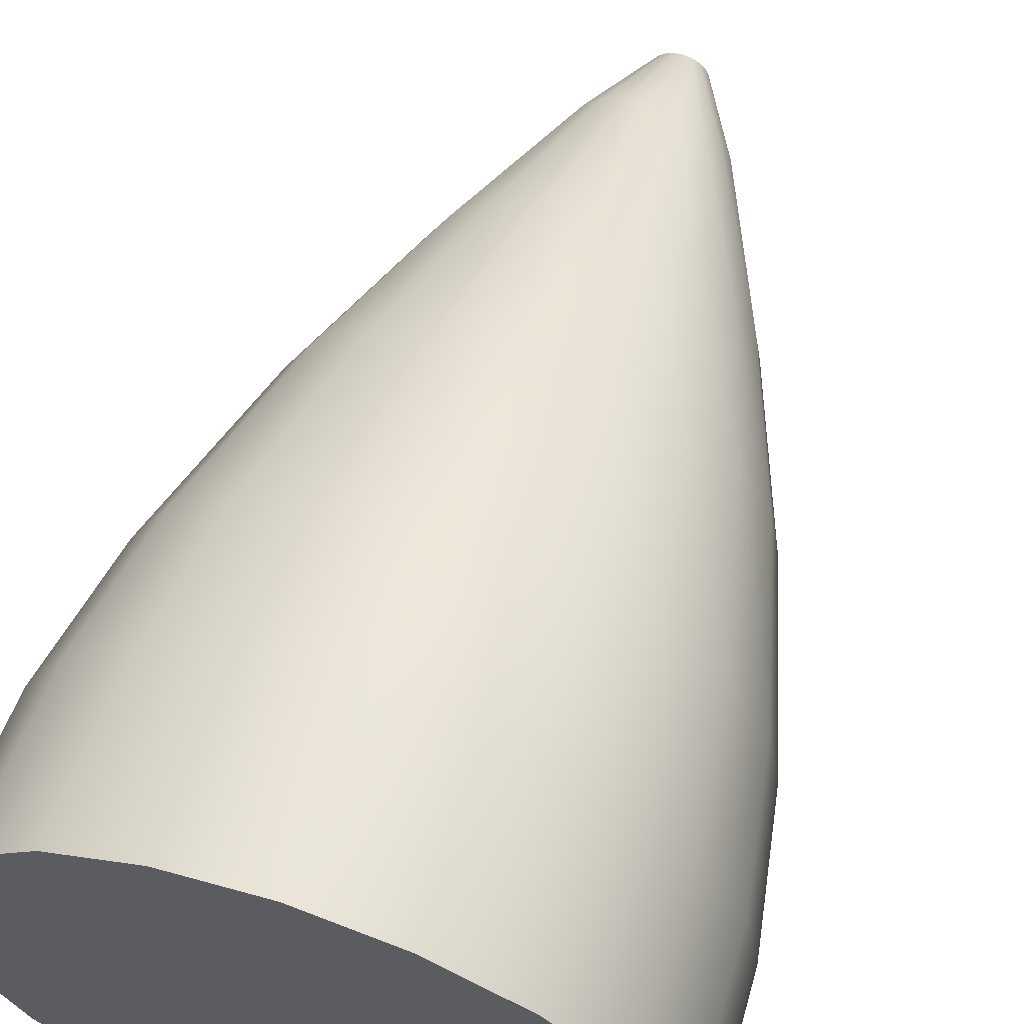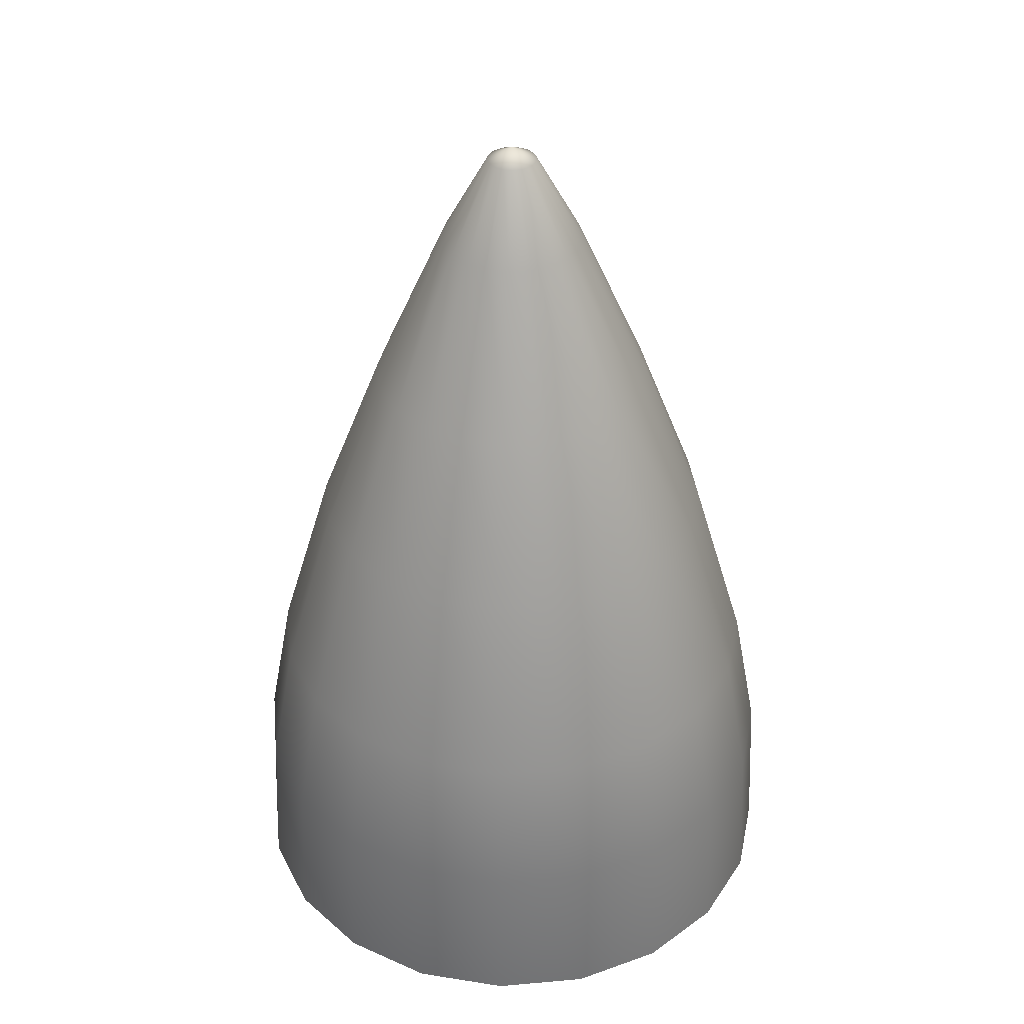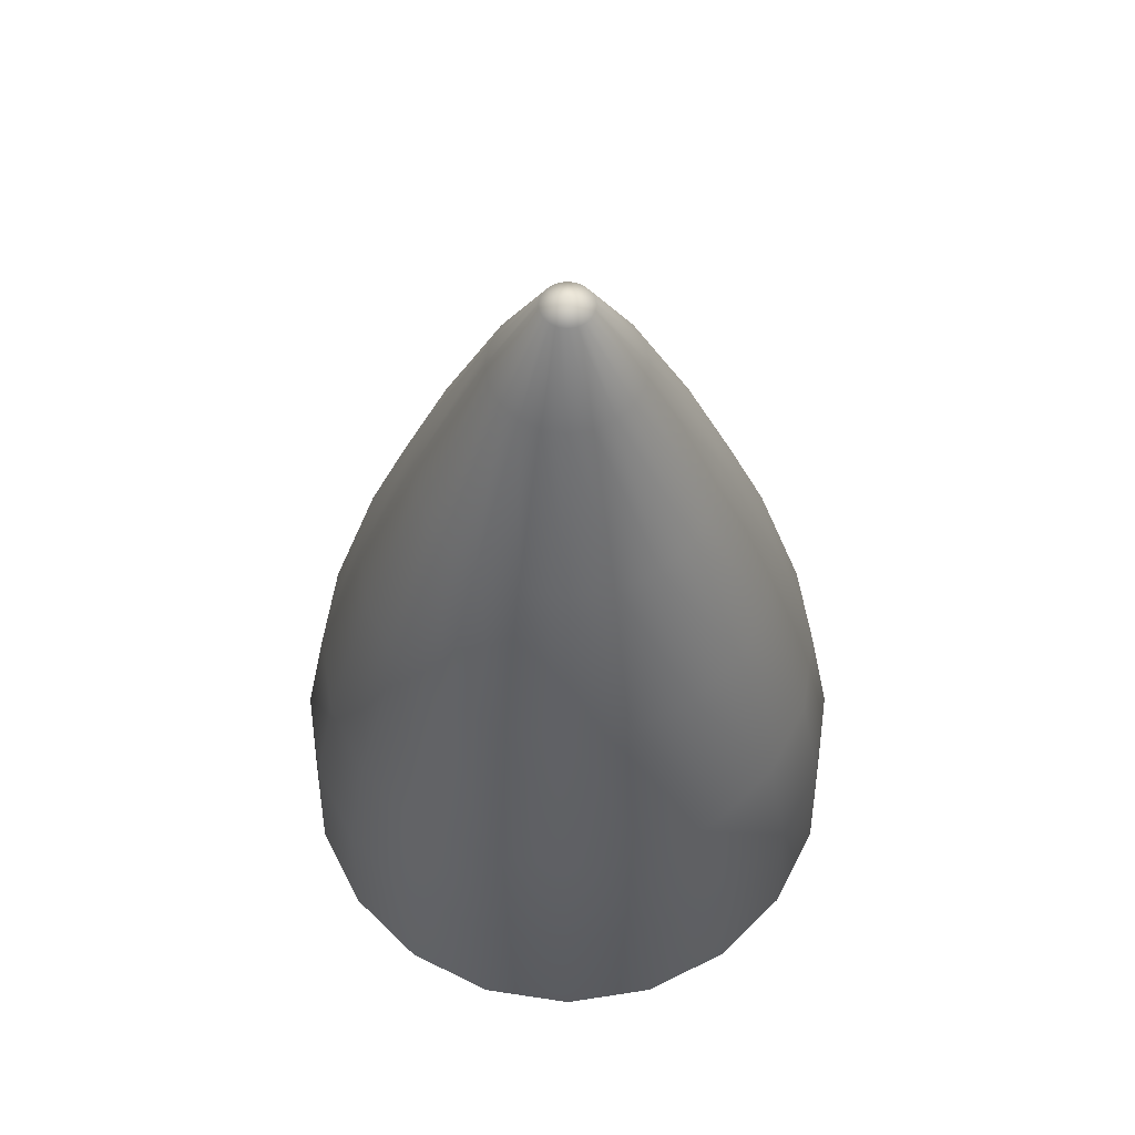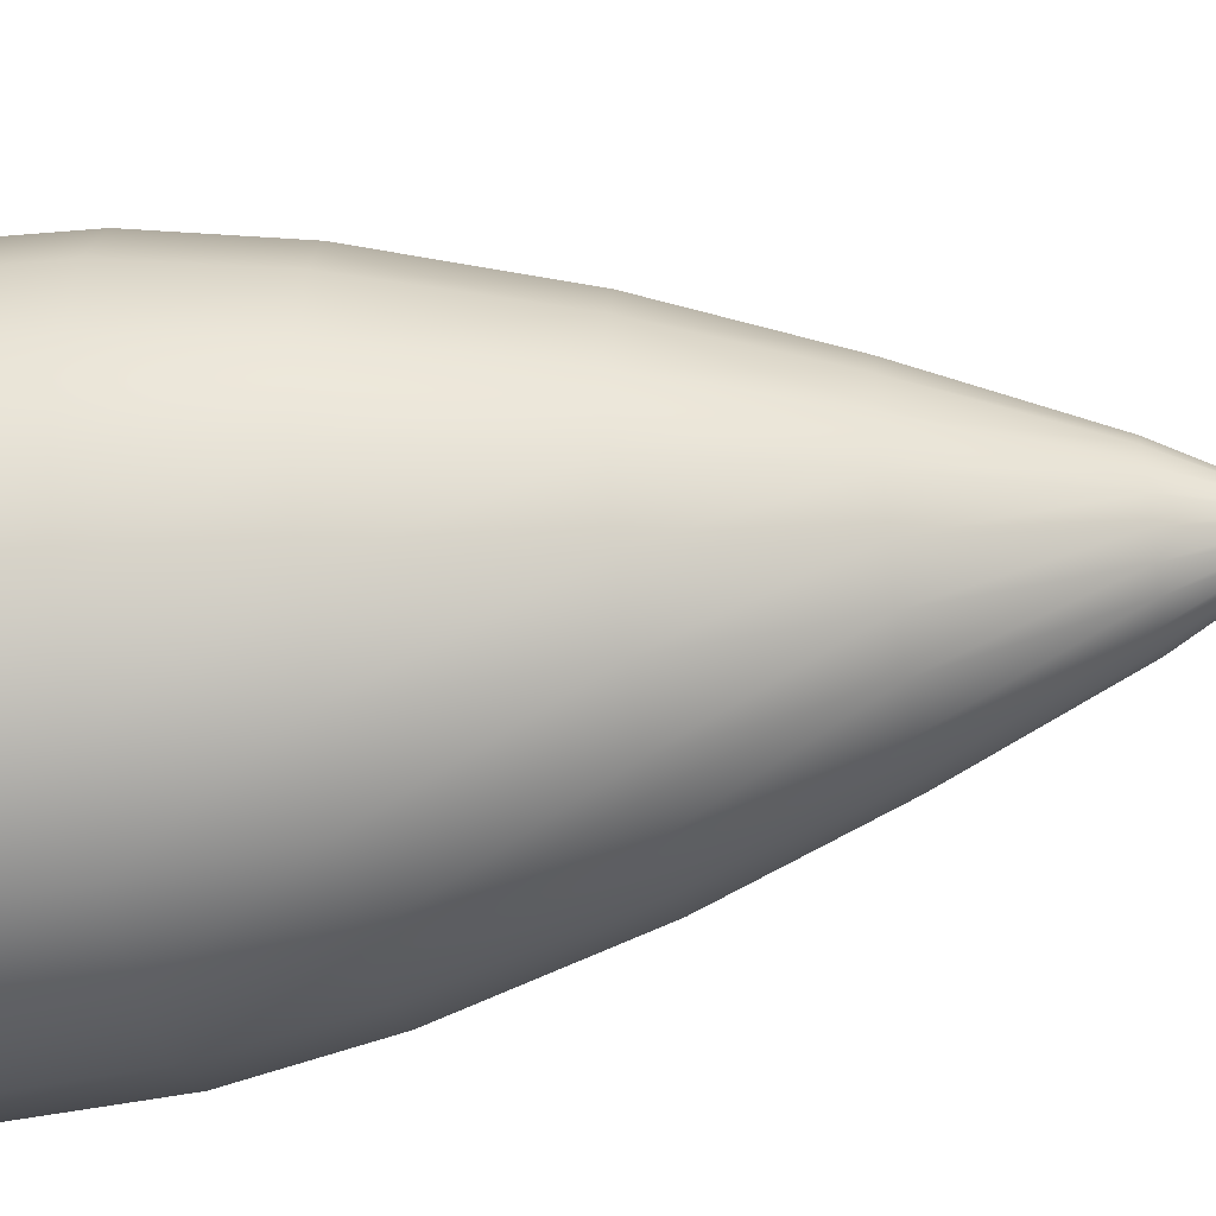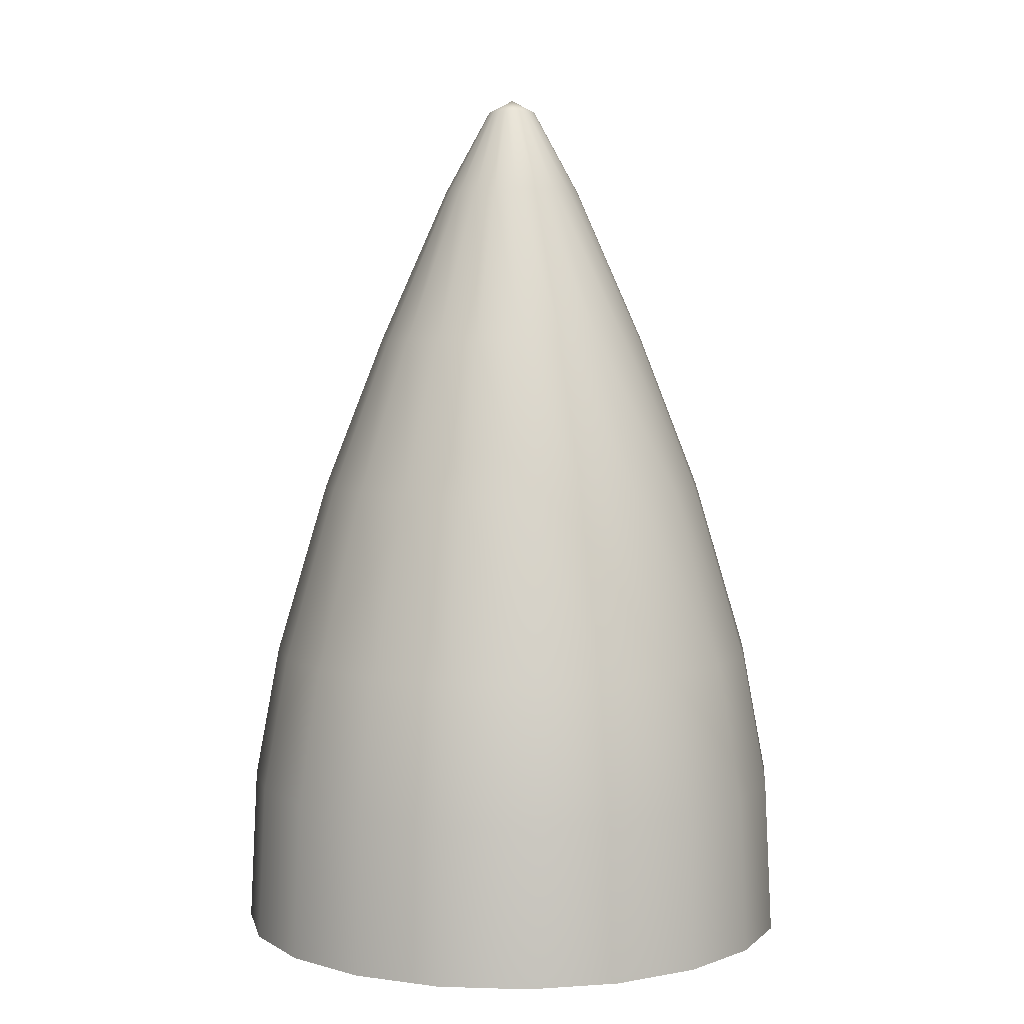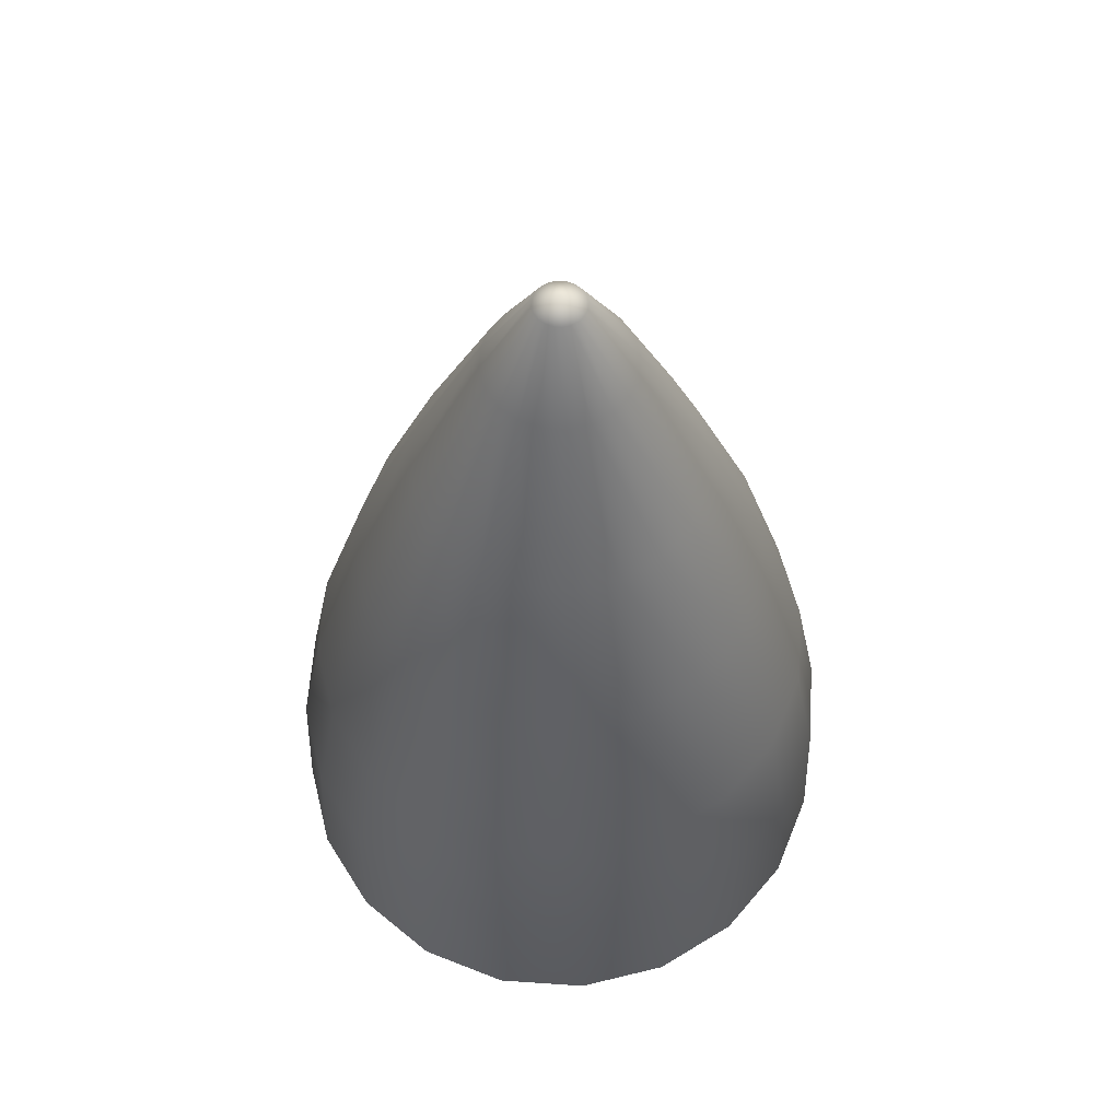
<metadata>
{"format":"obj","ext":"obj","renderer":"f3d","projection":"perspective","resolution":1024,"background":"white","views":[{"elev":62.5,"azim":18.8,"up":"+Z"},{"elev":37.3,"azim":-105.5,"up":"+Y"},{"elev":59.7,"azim":-0.1,"up":"+Y"},{"elev":-45.0,"azim":99.2,"up":"+Z"},{"elev":4.8,"azim":-111.3,"up":"+Y"},{"elev":60.1,"azim":-77.0,"up":"+Y"}]}
</metadata>
<code>
g default
v 0.8757 -1.373 -0.2845
v 0.745 -1.373 -0.5412
v 0.5412 -1.373 -0.745
v 0.2845 -1.373 -0.8757
v -0 -1.373 -0.9208
v -0.2845 -1.373 -0.8757
v -0.5412 -1.373 -0.745
v -0.745 -1.373 -0.5412
v -0.8757 -1.373 -0.2845
v -0.9208 -1.373 -0
v -0.8757 -1.373 0.2845
v -0.745 -1.373 0.5412
v -0.5412 -1.373 0.745
v -0.2845 -1.373 0.8757
v -0 -1.373 0.9208
v 0.2845 -1.373 0.8757
v 0.5412 -1.373 0.745
v 0.745 -1.373 0.5412
v 0.8757 -1.373 0.2845
v 0.9208 -1.373 -0
v 0.8522 -0.8686 -0.2769
v 0.7249 -0.8686 -0.5267
v 0.5267 -0.8686 -0.7249
v 0.2769 -0.8686 -0.8522
v 0 -0.8686 -0.896
v -0.2769 -0.8686 -0.8522
v -0.5267 -0.8686 -0.7249
v -0.7249 -0.8686 -0.5267
v -0.8522 -0.8686 -0.2769
v -0.896 -0.8686 0
v -0.8522 -0.8686 0.2769
v -0.7249 -0.8686 0.5267
v -0.5267 -0.8686 0.7249
v -0.2769 -0.8686 0.8522
v -0 -0.8686 0.896
v 0.2769 -0.8686 0.8522
v 0.5267 -0.8686 0.7249
v 0.7249 -0.8686 0.5267
v 0.8522 -0.8686 0.2769
v 0.896 -0.8686 0
v 0.7752 -0.4323 -0.2519
v 0.6595 -0.4323 -0.4791
v 0.4791 -0.4323 -0.6595
v 0.2519 -0.4323 -0.7752
v 0 -0.4323 -0.8151
v -0.2519 -0.4323 -0.7752
v -0.4791 -0.4323 -0.6595
v -0.6595 -0.4323 -0.4791
v -0.7752 -0.4323 -0.2519
v -0.8151 -0.4323 0
v -0.7752 -0.4323 0.2519
v -0.6595 -0.4323 0.4791
v -0.4791 -0.4323 0.6595
v -0.2519 -0.4323 0.7752
v -0 -0.4323 0.8151
v 0.2519 -0.4323 0.7752
v 0.4791 -0.4323 0.6595
v 0.6595 -0.4323 0.4791
v 0.7752 -0.4323 0.2519
v 0.8151 -0.4323 0
v 0.6136 0.1409 -0.1994
v 0.522 0.1409 -0.3792
v 0.3792 0.1409 -0.522
v 0.1994 0.1409 -0.6136
v 0 0.1409 -0.6452
v -0.1994 0.1409 -0.6136
v -0.3792 0.1409 -0.522
v -0.522 0.1409 -0.3792
v -0.6136 0.1409 -0.1994
v -0.6452 0.1409 0
v -0.6136 0.1409 0.1994
v -0.522 0.1409 0.3792
v -0.3792 0.1409 0.522
v -0.1994 0.1409 0.6136
v -0 0.1409 0.6452
v 0.1994 0.1409 0.6136
v 0.3792 0.1409 0.522
v 0.522 0.1409 0.3792
v 0.6136 0.1409 0.1994
v 0.6452 0.1409 0
v 0.4268 0.6457 -0.1387
v 0.3631 0.6457 -0.2638
v 0.2638 0.6457 -0.3631
v 0.1387 0.6457 -0.4268
v 0 0.6457 -0.4488
v -0.1387 0.6457 -0.4268
v -0.2638 0.6457 -0.3631
v -0.3631 0.6457 -0.2638
v -0.4268 0.6457 -0.1387
v -0.4488 0.6457 0
v -0.4268 0.6457 0.1387
v -0.3631 0.6457 0.2638
v -0.2638 0.6457 0.3631
v -0.1387 0.6457 0.4268
v 0 0.6457 0.4488
v 0.1387 0.6457 0.4268
v 0.2638 0.6457 0.3631
v 0.3631 0.6457 0.2638
v 0.4268 0.6457 0.1387
v 0.4488 0.6457 0
v 0.215 1.15 -0.06986
v 0.1829 1.15 -0.1329
v 0.1329 1.15 -0.1829
v 0.06986 1.15 -0.215
v 0 1.15 -0.2261
v -0.06986 1.15 -0.215
v -0.1329 1.15 -0.1829
v -0.1829 1.15 -0.1329
v -0.215 1.15 -0.06986
v -0.2261 1.15 0
v -0.215 1.15 0.06986
v -0.1829 1.15 0.1329
v -0.1329 1.15 0.1829
v -0.06986 1.15 0.215
v 0 1.15 0.2261
v 0.06986 1.15 0.215
v 0.1329 1.15 0.1829
v 0.1829 1.15 0.1329
v 0.215 1.15 0.06986
v 0.2261 1.15 0
v 0 1.461 0
v 0 1.422 0.07724
v 0.02387 1.422 0.07346
v 0.0454 1.422 0.06249
v 0.06249 1.422 0.0454
v 0.07346 1.422 0.02387
v 0.07724 1.422 0
v 0.07346 1.422 -0.02387
v 0.06249 1.422 -0.0454
v 0.0454 1.422 -0.06249
v 0.02387 1.422 -0.07346
v 0 1.422 -0.07724
v -0.02387 1.422 -0.07346
v -0.0454 1.422 -0.06249
v -0.06249 1.422 -0.0454
v -0.07346 1.422 -0.02387
v -0.07724 1.422 0
v -0.07346 1.422 0.02387
v -0.06249 1.422 0.0454
v -0.0454 1.422 0.06249
v -0.02387 1.422 0.07346
g bullet_silver1
f 1 2 21
f 21 2 22
f 2 3 22
f 22 3 23
f 3 4 23
f 23 4 24
f 4 5 24
f 24 5 25
f 5 6 25
f 25 6 26
f 6 7 26
f 26 7 27
f 7 8 27
f 27 8 28
f 8 9 28
f 28 9 29
f 9 10 29
f 29 10 30
f 10 11 30
f 30 11 31
f 11 12 31
f 31 12 32
f 12 13 32
f 32 13 33
f 13 14 33
f 33 14 34
f 14 15 34
f 34 15 35
f 15 16 35
f 35 16 36
f 16 17 36
f 36 17 37
f 17 18 37
f 37 18 38
f 18 19 38
f 38 19 39
f 19 20 39
f 39 20 40
f 20 1 40
f 40 1 21
f 21 22 41
f 41 22 42
f 22 23 42
f 42 23 43
f 23 24 43
f 43 24 44
f 24 25 44
f 44 25 45
f 25 26 45
f 45 26 46
f 26 27 46
f 46 27 47
f 27 28 47
f 47 28 48
f 28 29 48
f 48 29 49
f 29 30 49
f 49 30 50
f 30 31 50
f 50 31 51
f 31 32 51
f 51 32 52
f 32 33 52
f 52 33 53
f 33 34 53
f 53 34 54
f 34 35 54
f 54 35 55
f 35 36 55
f 55 36 56
f 36 37 56
f 56 37 57
f 37 38 57
f 57 38 58
f 38 39 58
f 58 39 59
f 39 40 59
f 59 40 60
f 40 21 60
f 60 21 41
f 41 42 61
f 61 42 62
f 42 43 62
f 62 43 63
f 43 44 63
f 63 44 64
f 44 45 64
f 64 45 65
f 45 46 65
f 65 46 66
f 46 47 66
f 66 47 67
f 47 48 67
f 67 48 68
f 48 49 68
f 68 49 69
f 49 50 69
f 69 50 70
f 50 51 70
f 70 51 71
f 51 52 71
f 71 52 72
f 52 53 72
f 72 53 73
f 53 54 73
f 73 54 74
f 54 55 74
f 74 55 75
f 55 56 75
f 75 56 76
f 56 57 76
f 76 57 77
f 57 58 77
f 77 58 78
f 58 59 78
f 78 59 79
f 59 60 79
f 79 60 80
f 60 41 80
f 80 41 61
f 61 62 81
f 81 62 82
f 62 63 82
f 82 63 83
f 63 64 83
f 83 64 84
f 64 65 84
f 84 65 85
f 65 66 85
f 85 66 86
f 66 67 86
f 86 67 87
f 67 68 87
f 87 68 88
f 68 69 88
f 88 69 89
f 69 70 89
f 89 70 90
f 70 71 90
f 90 71 91
f 71 72 91
f 91 72 92
f 72 73 92
f 92 73 93
f 73 74 93
f 93 74 94
f 74 75 94
f 94 75 95
f 75 76 95
f 95 76 96
f 76 77 96
f 96 77 97
f 77 78 97
f 97 78 98
f 78 79 98
f 98 79 99
f 79 80 99
f 99 80 100
f 80 61 100
f 100 61 81
f 81 82 101
f 101 82 102
f 82 83 102
f 102 83 103
f 83 84 103
f 103 84 104
f 84 85 104
f 104 85 105
f 85 86 105
f 105 86 106
f 86 87 106
f 106 87 107
f 87 88 107
f 107 88 108
f 88 89 108
f 108 89 109
f 89 90 109
f 109 90 110
f 90 91 110
f 110 91 111
f 91 92 111
f 111 92 112
f 92 93 112
f 112 93 113
f 93 94 113
f 113 94 114
f 94 95 114
f 114 95 115
f 95 96 115
f 115 96 116
f 96 97 116
f 116 97 117
f 97 98 117
f 117 98 118
f 98 99 118
f 118 99 119
f 99 100 119
f 119 100 120
f 100 81 120
f 120 81 101
f 1 20 2
f 20 19 2
f 19 18 2
f 18 17 2
f 17 16 2
f 16 15 2
f 15 14 2
f 14 13 2
f 13 12 2
f 12 11 2
f 11 10 2
f 10 9 2
f 9 8 2
f 8 7 2
f 7 6 2
f 6 5 2
f 5 4 2
f 4 3 2
f 128 129 121
f 129 130 121
f 130 131 121
f 131 132 121
f 132 133 121
f 133 134 121
f 134 135 121
f 135 136 121
f 136 137 121
f 137 138 121
f 138 139 121
f 139 140 121
f 140 141 121
f 141 122 121
f 122 123 121
f 123 124 121
f 124 125 121
f 125 126 121
f 126 127 121
f 127 128 121
f 115 116 122
f 122 116 123
f 116 117 123
f 123 117 124
f 117 118 124
f 124 118 125
f 118 119 125
f 125 119 126
f 119 120 126
f 126 120 127
f 120 101 127
f 127 101 128
f 101 102 128
f 128 102 129
f 102 103 129
f 129 103 130
f 103 104 130
f 130 104 131
f 104 105 131
f 131 105 132
f 105 106 132
f 132 106 133
f 106 107 133
f 133 107 134
f 107 108 134
f 134 108 135
f 108 109 135
f 135 109 136
f 109 110 136
f 136 110 137
f 110 111 137
f 137 111 138
f 111 112 138
f 138 112 139
f 112 113 139
f 139 113 140
f 113 114 140
f 140 114 141
f 114 115 141
f 141 115 122

</code>
